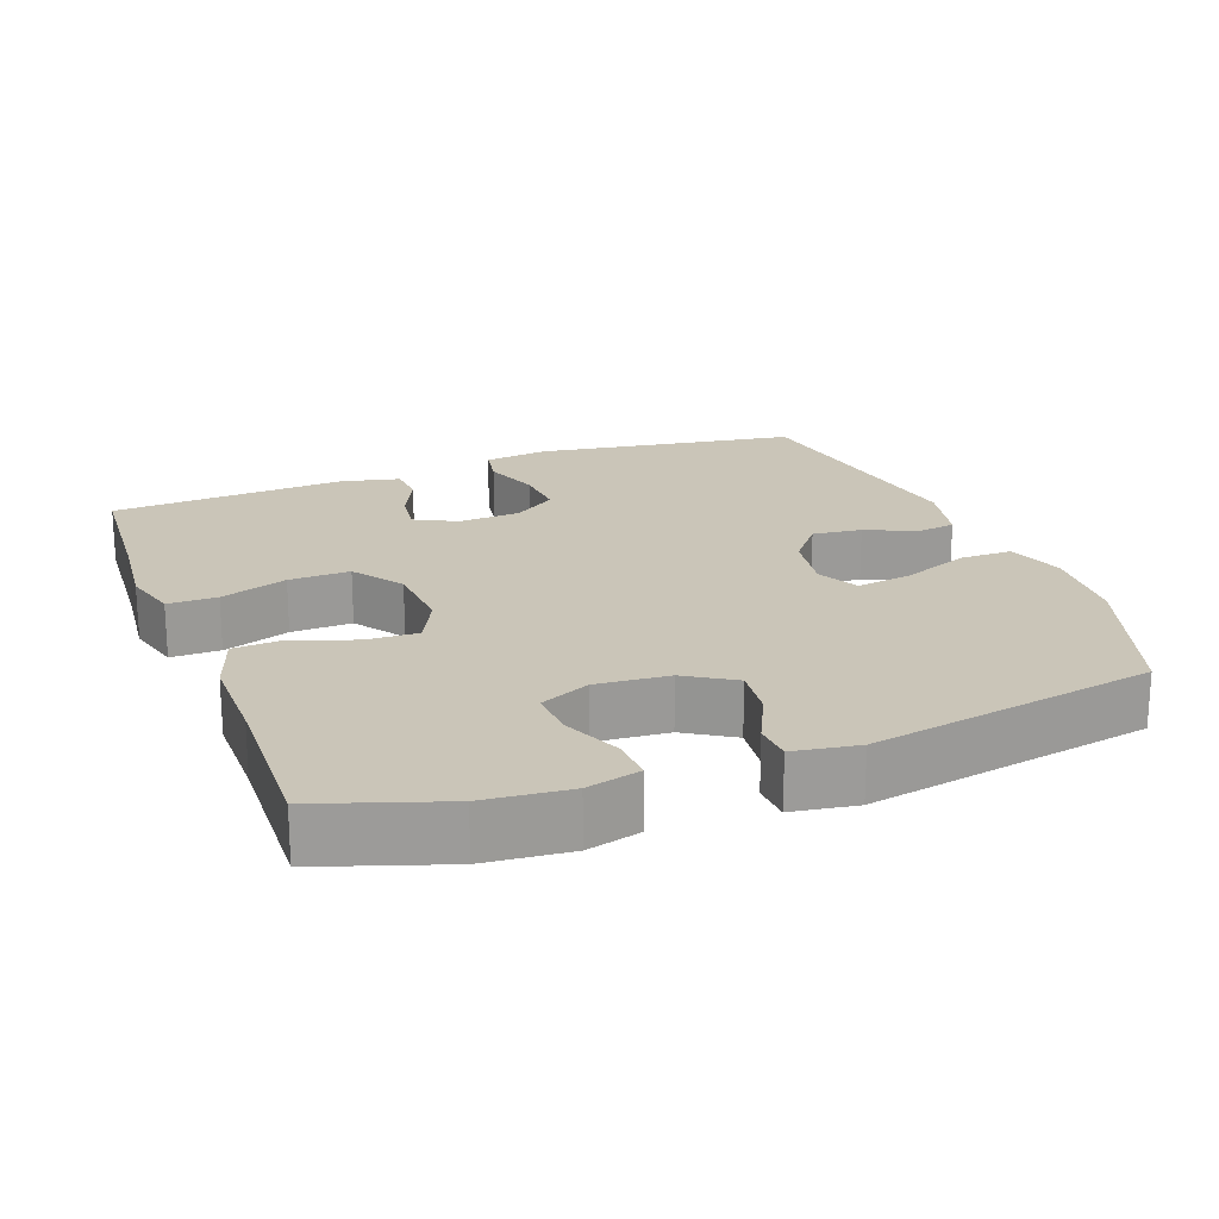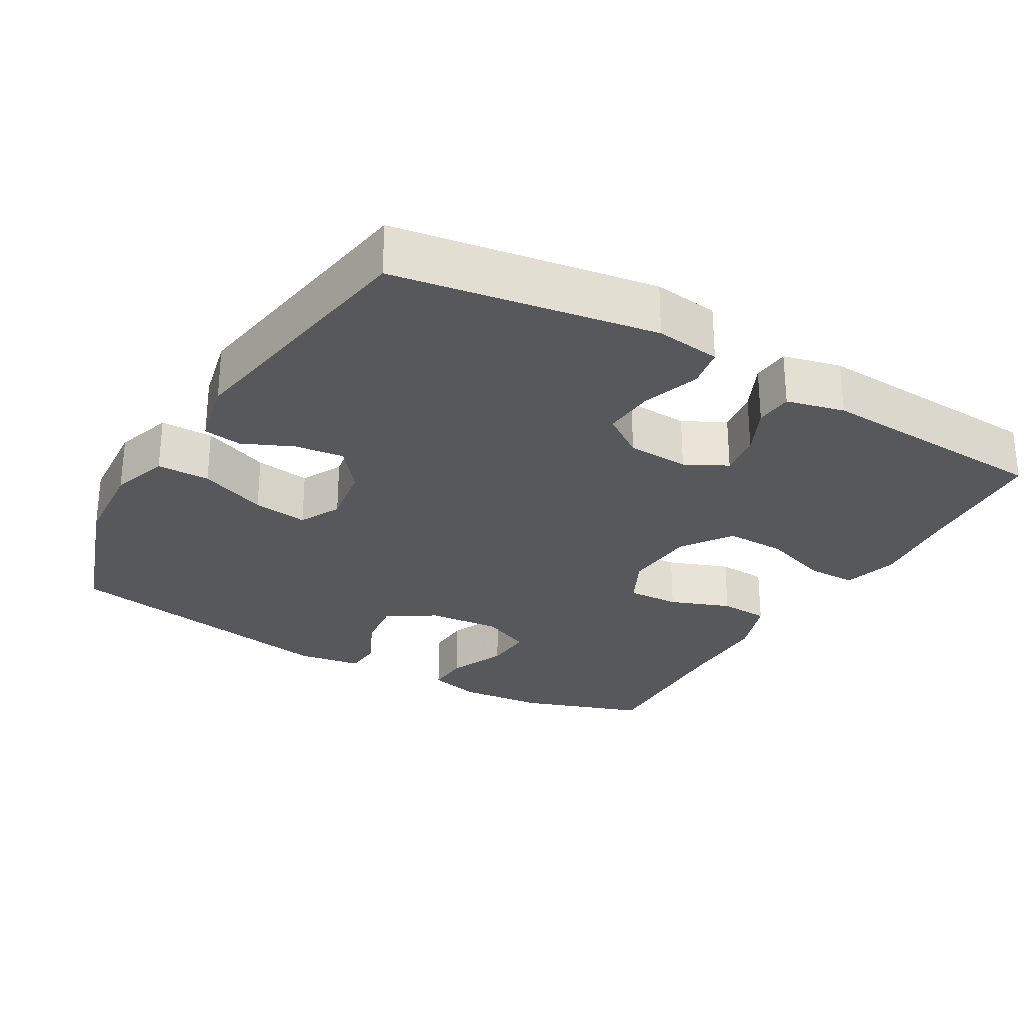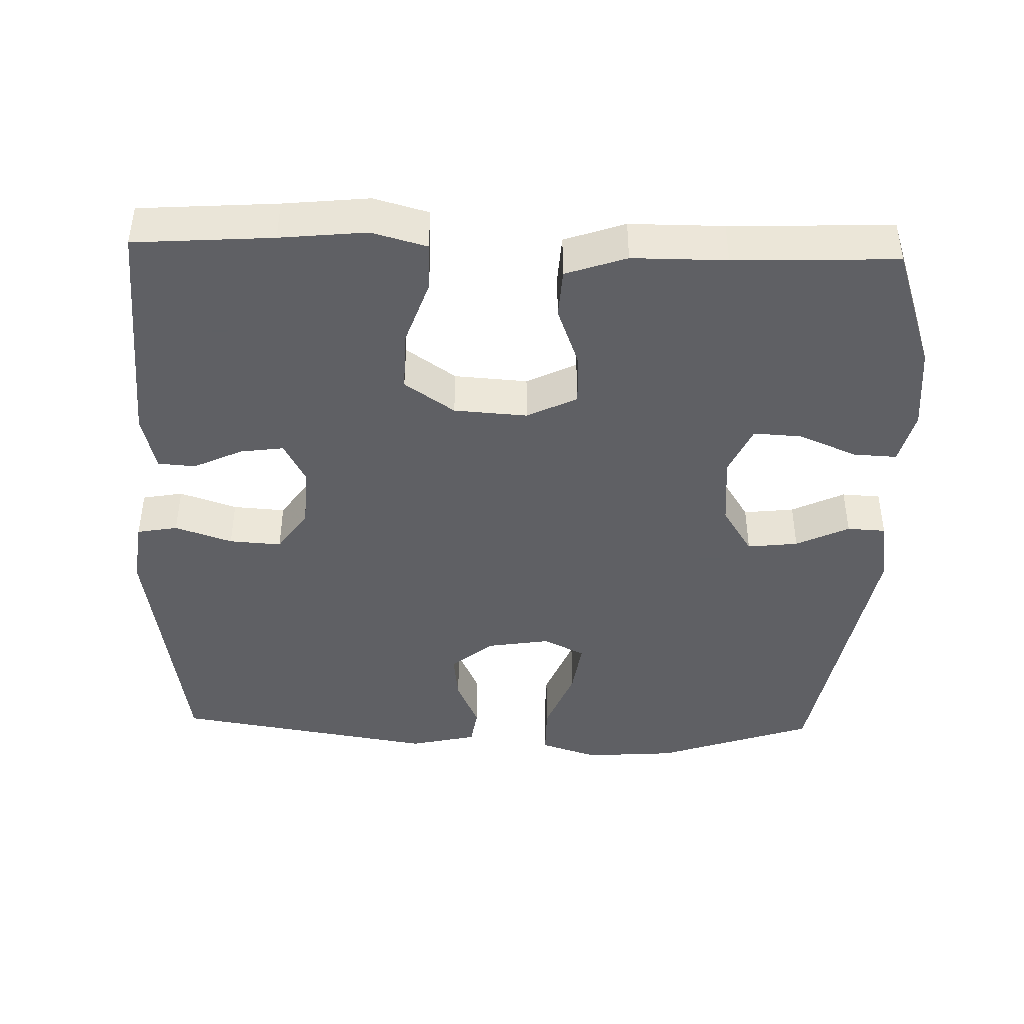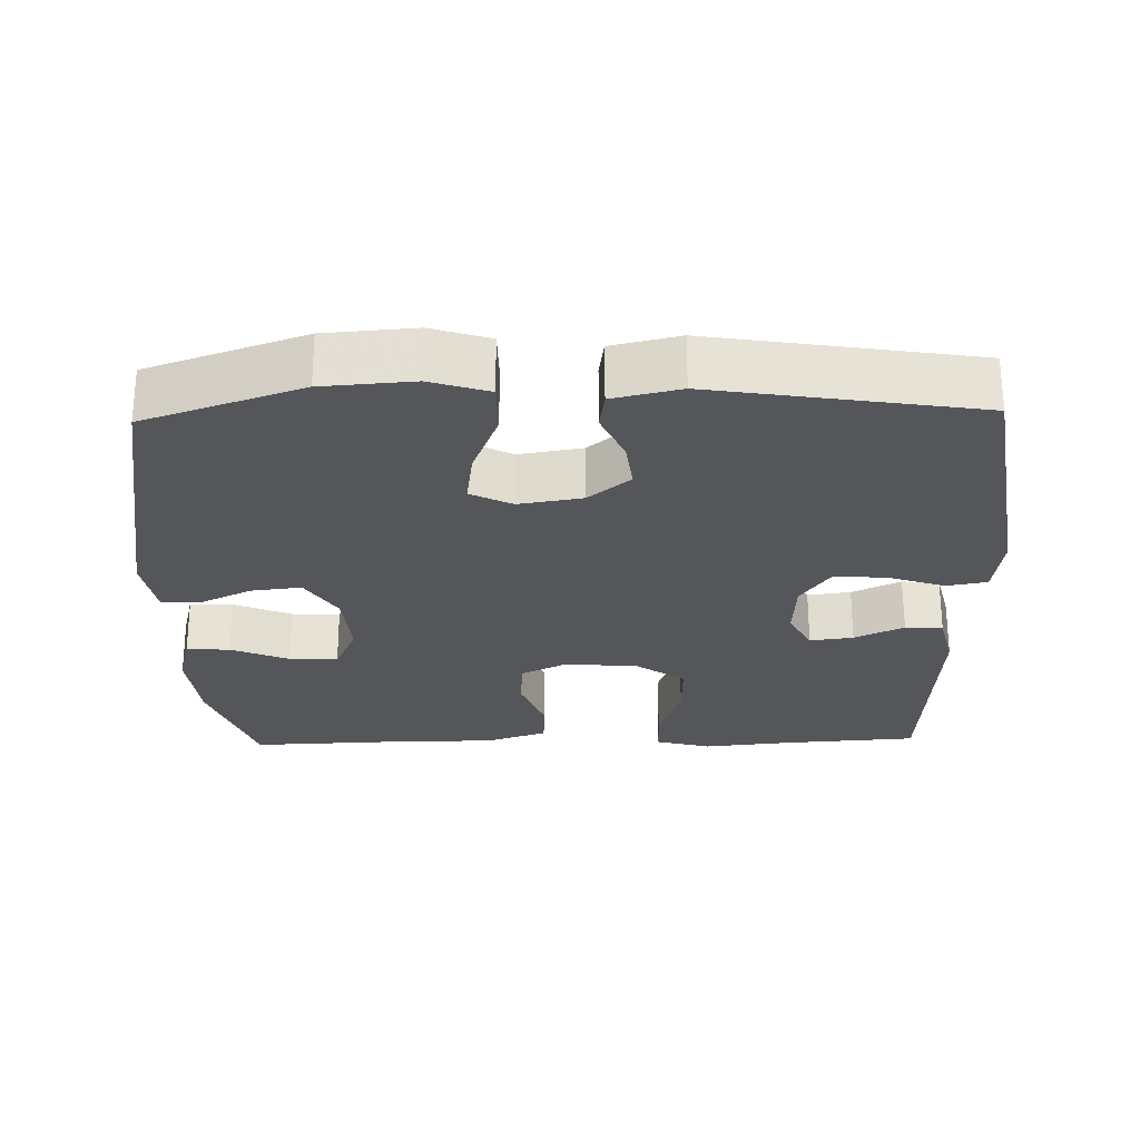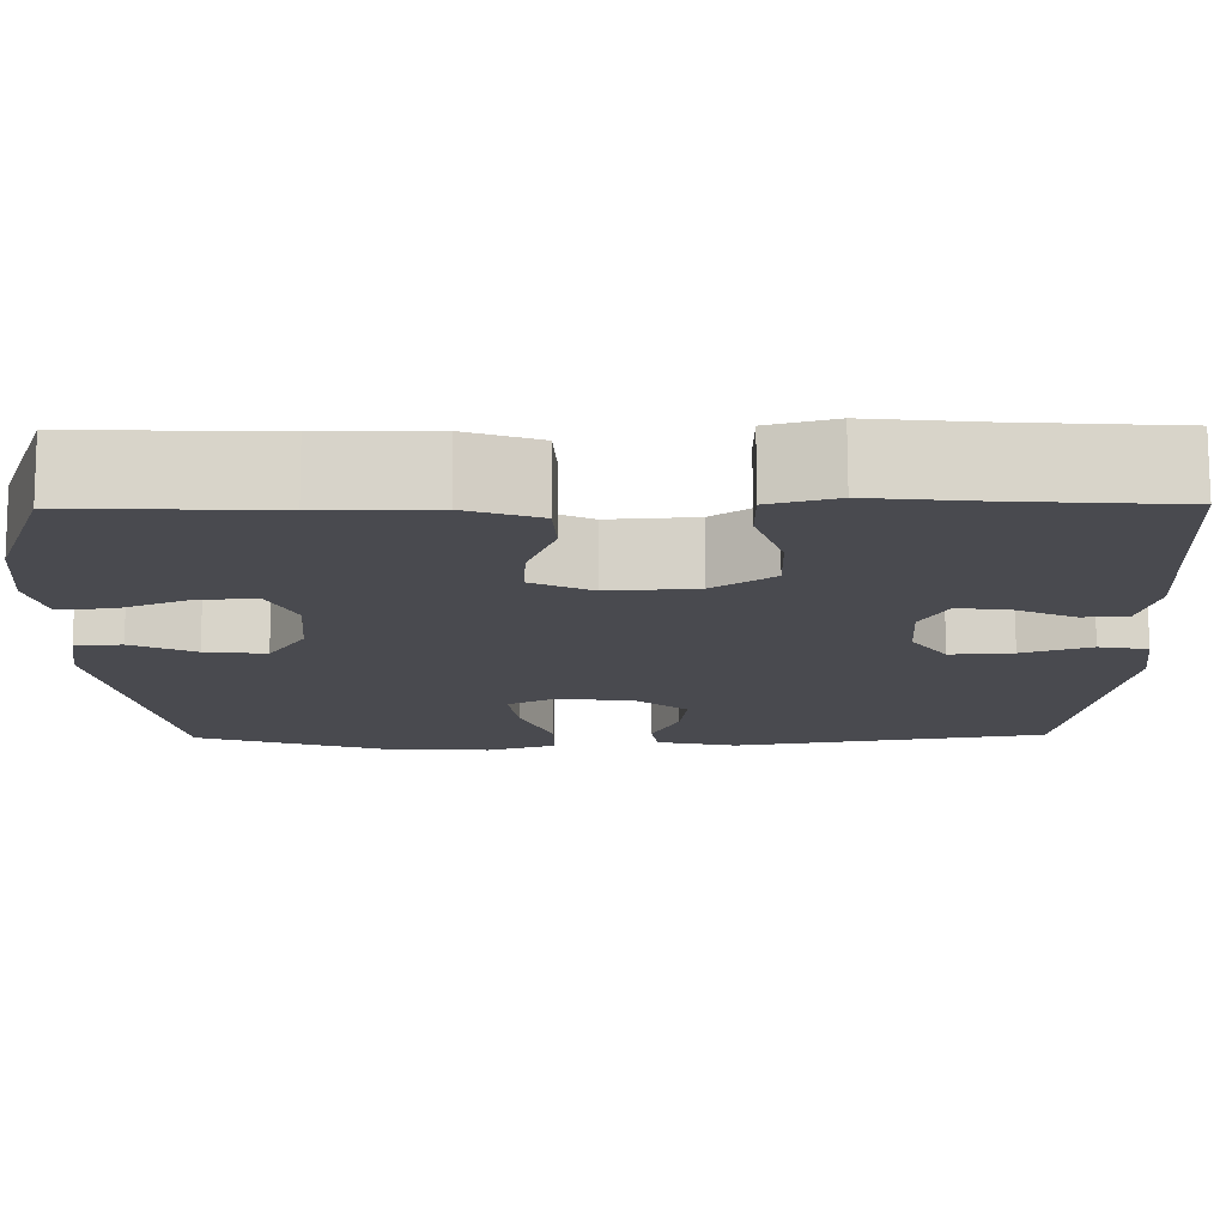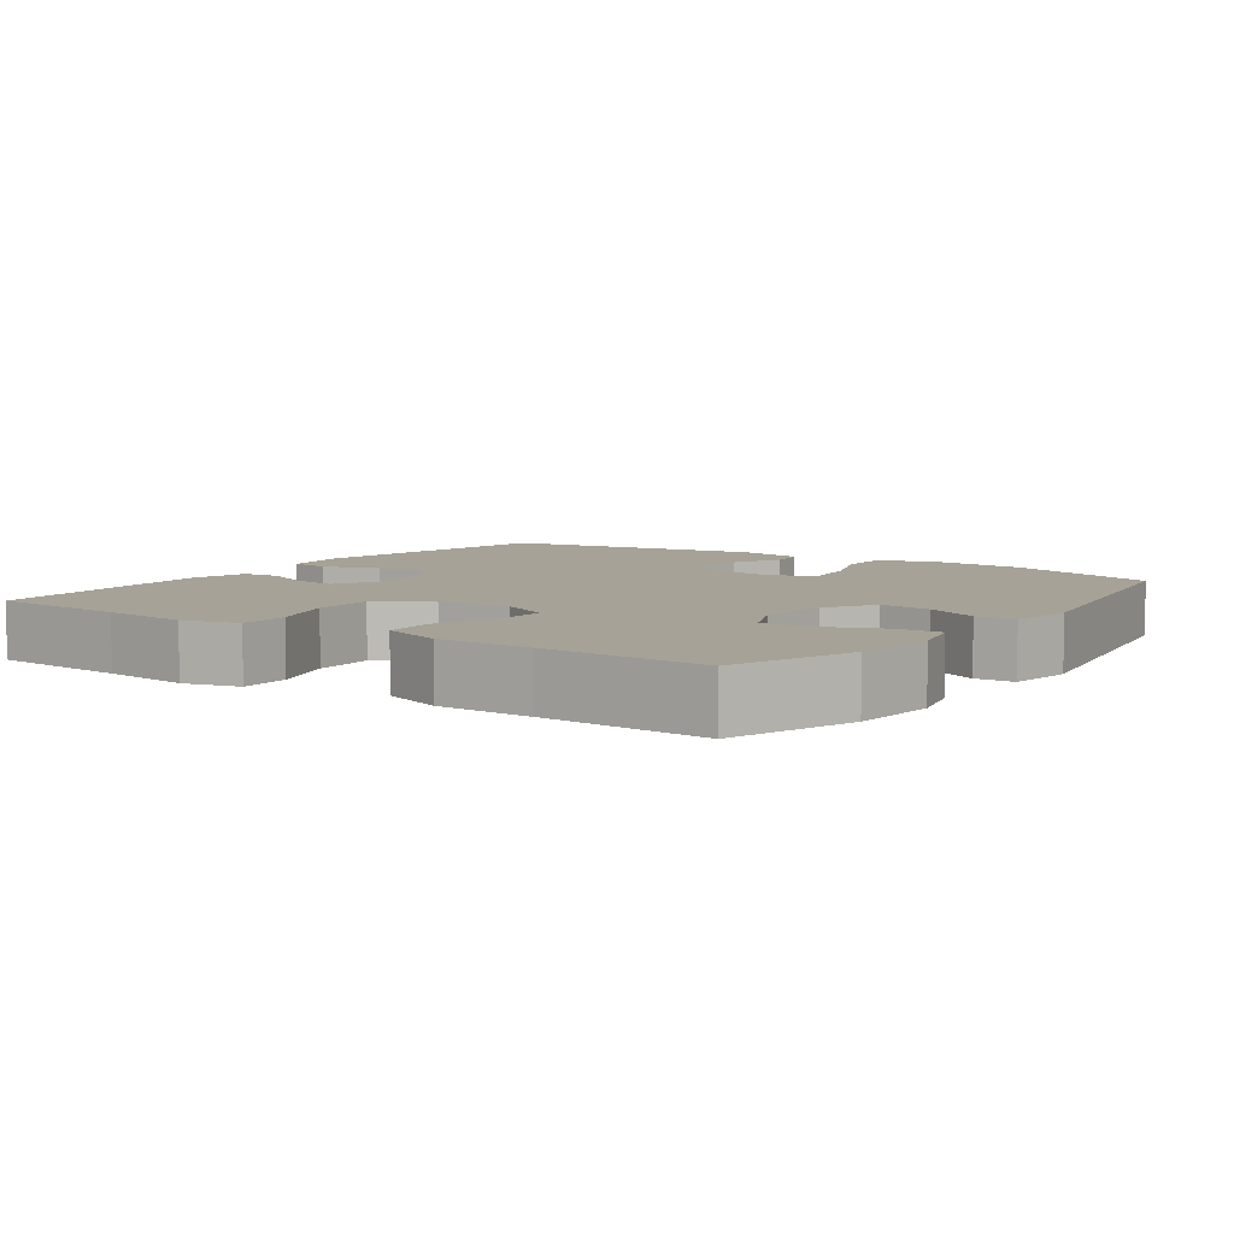
<metadata>
{"format":"obj","ext":"obj","renderer":"f3d","projection":"perspective","resolution":1024,"background":"white","views":[{"elev":20.5,"azim":69.3,"up":"+Y"},{"elev":-27.8,"azim":-120.0,"up":"+Y"},{"elev":-43.2,"azim":-1.6,"up":"+Y"},{"elev":-26.1,"azim":-178.5,"up":"+Y"},{"elev":76.4,"azim":179.8,"up":"+Z"},{"elev":6.5,"azim":35.3,"up":"+Y"}]}
</metadata>
<code>
v -0.5 0.07 0.5
v -0.309 0.07 0.513
v -0.19 0.07 0.525
v -0.114 0.07 0.504
v -0.114 0.07 0.436
v -0.146 0.07 0.344
v -0.148 0.07 0.26
v -0.079 0.07 0.212
v 0.022 0.07 0.205
v 0.091 0.07 0.239
v 0.088 0.07 0.311
v 0.057 0.07 0.395
v 0.061 0.07 0.463
v 0.145 0.07 0.492
v 0.275 0.07 0.492
v 0.5 0.07 0.5
v 0.558 0.07 0.329
v 0.569 0.07 0.212
v 0.55 0.07 0.138
v 0.49 0.07 0.141
v 0.41 0.07 0.175
v 0.343 0.07 0.179
v 0.312 0.07 0.11
v 0.32 0.07 0.01
v 0.362 0.07 -0.057
v 0.432 0.07 -0.049
v 0.505 0.07 -0.014
v 0.558 0.07 -0.017
v 0.572 0.07 -0.106
v 0.5 0.07 -0.5
v 0.283 0.07 -0.574
v 0.158 0.07 -0.583
v 0.078 0.07 -0.557
v 0.078 0.07 -0.484
v 0.115 0.07 -0.391
v 0.126 0.07 -0.315
v 0.069 0.07 -0.286
v -0.018 0.07 -0.3
v -0.076 0.07 -0.347
v -0.068 0.07 -0.415
v -0.037 0.07 -0.485
v -0.045 0.07 -0.538
v -0.138 0.07 -0.559
v -0.5 0.07 -0.5
v -0.556 0.07 -0.14
v -0.544 0.07 -0.05
v -0.488 0.07 -0.04
v -0.409 0.07 -0.067
v -0.337 0.07 -0.072
v -0.296 0.07 -0.013
v -0.291 0.07 0.073
v -0.321 0.07 0.131
v -0.381 0.07 0.123
v -0.449 0.07 0.091
v -0.501 0.07 0.095
v -0.52 0.07 0.175
v -0.5 0 0.5
v -0.309 0 0.513
v -0.19 0 0.525
v -0.114 0 0.504
v -0.114 0 0.436
v -0.146 0 0.344
v -0.148 0 0.26
v -0.079 0 0.212
v 0.022 0 0.205
v 0.091 0 0.239
v 0.088 0 0.311
v 0.057 0 0.395
v 0.061 0 0.463
v 0.145 0 0.492
v 0.275 0 0.492
v 0.5 0 0.5
v 0.558 0 0.329
v 0.569 0 0.212
v 0.55 0 0.138
v 0.49 0 0.141
v 0.41 0 0.175
v 0.343 0 0.179
v 0.312 0 0.11
v 0.32 0 0.01
v 0.362 0 -0.057
v 0.432 0 -0.049
v 0.505 0 -0.014
v 0.558 0 -0.017
v 0.572 0 -0.106
v 0.5 0 -0.5
v 0.283 0 -0.574
v 0.158 0 -0.583
v 0.078 0 -0.557
v 0.078 0 -0.484
v 0.115 0 -0.391
v 0.126 0 -0.315
v 0.069 0 -0.286
v -0.018 0 -0.3
v -0.076 0 -0.347
v -0.068 0 -0.415
v -0.037 0 -0.485
v -0.045 0 -0.538
v -0.138 0 -0.559
v -0.5 0 -0.5
v -0.556 0 -0.14
v -0.544 0 -0.05
v -0.488 0 -0.04
v -0.409 0 -0.067
v -0.337 0 -0.072
v -0.296 0 -0.013
v -0.291 0 0.073
v -0.321 0 0.131
v -0.381 0 0.123
v -0.449 0 0.091
v -0.501 0 0.095
v -0.52 0 0.175
f 56 1 2
f 55 56 2
f 54 55 2
f 53 54 2
f 4 5 6
f 3 4 6
f 2 3 6
f 53 2 6
f 52 53 6
f 51 52 6 7
f 50 51 7 8
f 49 50 8 9
f 46 47 48
f 45 46 48
f 44 45 48
f 43 44 48
f 42 43 48
f 41 42 48
f 40 41 48
f 39 40 48 49
f 49 9 10
f 39 49 10
f 38 39 10
f 33 34 35
f 32 33 35
f 31 32 35
f 30 31 35
f 29 30 35
f 28 29 35
f 27 28 35
f 26 27 35
f 25 26 35 36
f 24 25 36 37
f 19 20 21
f 18 19 21
f 17 18 21
f 16 17 21
f 15 16 21
f 15 21 22
f 14 15 22
f 13 14 22
f 12 13 22
f 11 12 22
f 10 11 22 23
f 24 37 38
f 23 24 38
f 10 23 38
f 58 57 112
f 58 112 111
f 58 111 110
f 58 110 109
f 62 61 60
f 62 60 59
f 62 59 58
f 62 58 109
f 62 109 108
f 63 62 108 107
f 64 63 107 106
f 65 64 106 105
f 104 103 102
f 104 102 101
f 104 101 100
f 104 100 99
f 104 99 98
f 104 98 97
f 104 97 96
f 105 104 96 95
f 66 65 105
f 66 105 95
f 66 95 94
f 91 90 89
f 91 89 88
f 91 88 87
f 91 87 86
f 91 86 85
f 91 85 84
f 91 84 83
f 91 83 82
f 92 91 82 81
f 93 92 81 80
f 77 76 75
f 77 75 74
f 77 74 73
f 77 73 72
f 77 72 71
f 78 77 71
f 78 71 70
f 78 70 69
f 78 69 68
f 78 68 67
f 79 78 67 66
f 94 93 80
f 94 80 79
f 94 79 66
f 1 57 58 2
f 2 58 59 3
f 3 59 60 4
f 4 60 61 5
f 5 61 62 6
f 6 62 63 7
f 7 63 64 8
f 8 64 65 9
f 9 65 66 10
f 10 66 67 11
f 11 67 68 12
f 12 68 69 13
f 13 69 70 14
f 14 70 71 15
f 15 71 72 16
f 16 72 73 17
f 17 73 74 18
f 18 74 75 19
f 19 75 76 20
f 20 76 77 21
f 21 77 78 22
f 22 78 79 23
f 23 79 80 24
f 24 80 81 25
f 25 81 82 26
f 26 82 83 27
f 27 83 84 28
f 28 84 85 29
f 29 85 86 30
f 30 86 87 31
f 31 87 88 32
f 32 88 89 33
f 33 89 90 34
f 34 90 91 35
f 35 91 92 36
f 36 92 93 37
f 37 93 94 38
f 38 94 95 39
f 39 95 96 40
f 40 96 97 41
f 41 97 98 42
f 42 98 99 43
f 43 99 100 44
f 44 100 101 45
f 45 101 102 46
f 46 102 103 47
f 47 103 104 48
f 48 104 105 49
f 49 105 106 50
f 50 106 107 51
f 51 107 108 52
f 52 108 109 53
f 53 109 110 54
f 54 110 111 55
f 55 111 112 56
f 56 112 57 1

</code>
